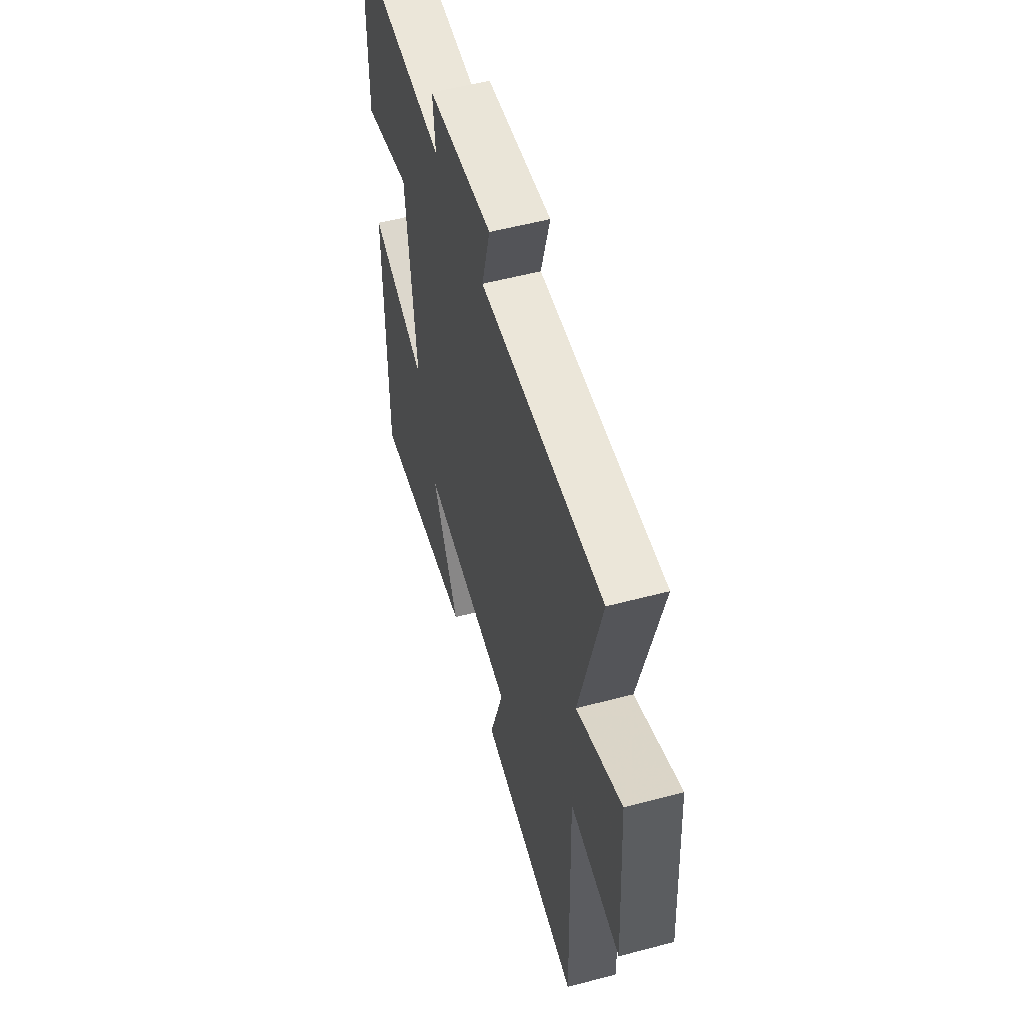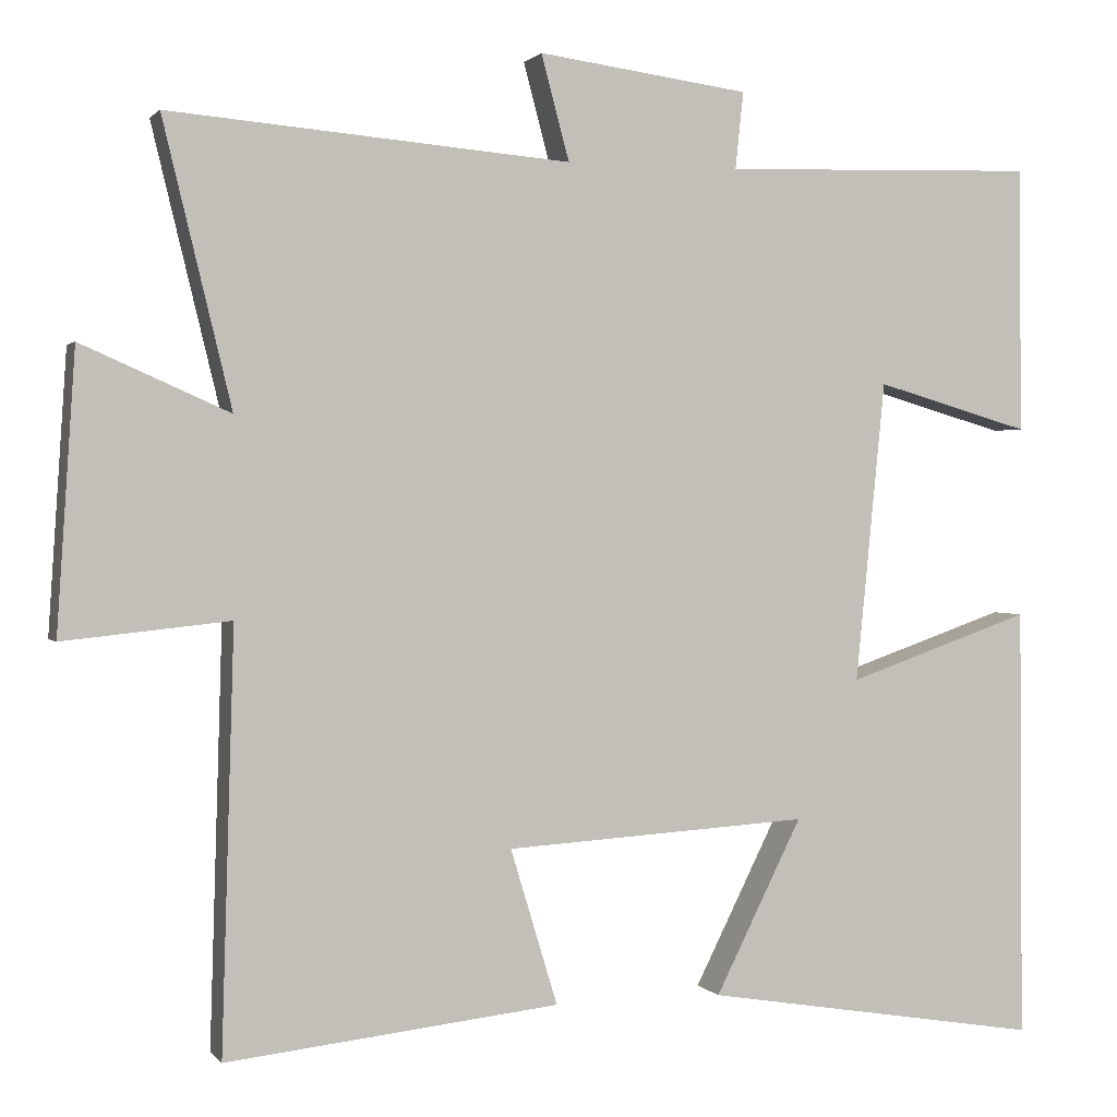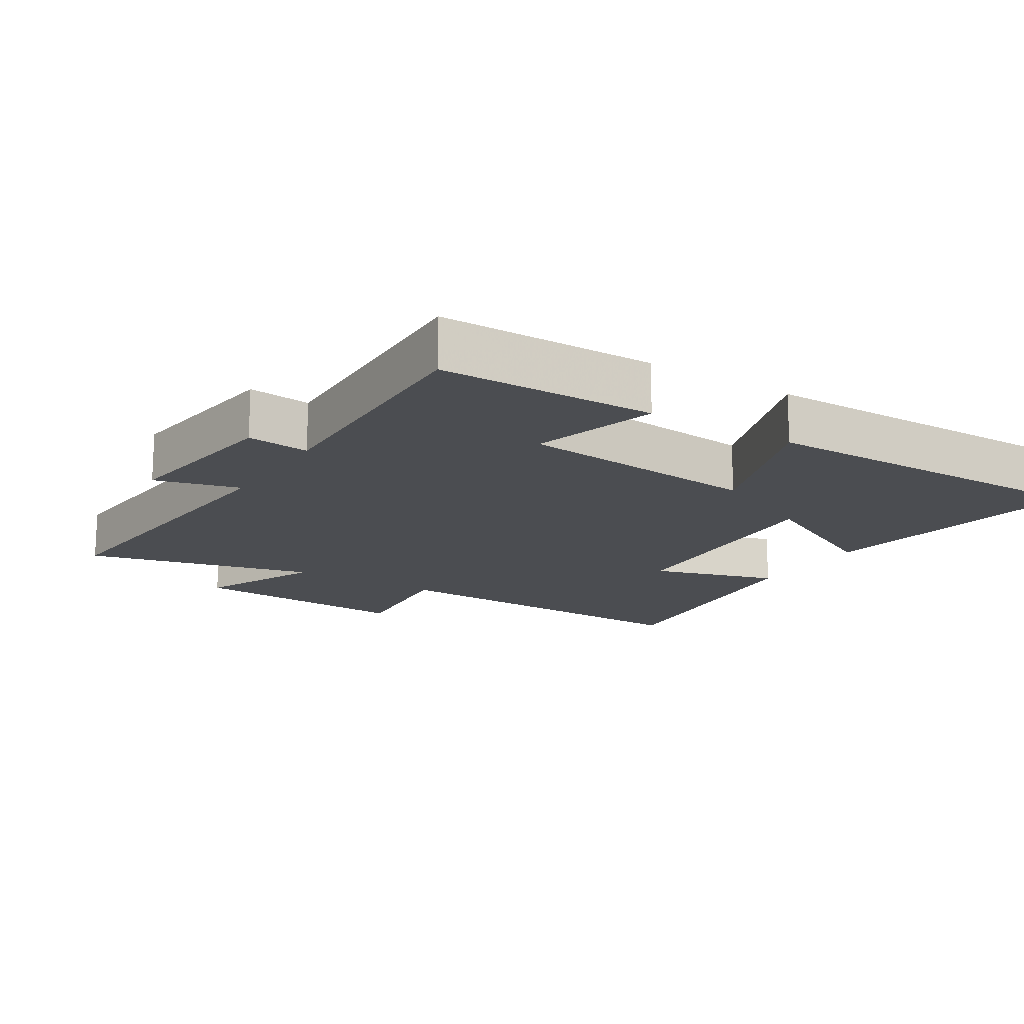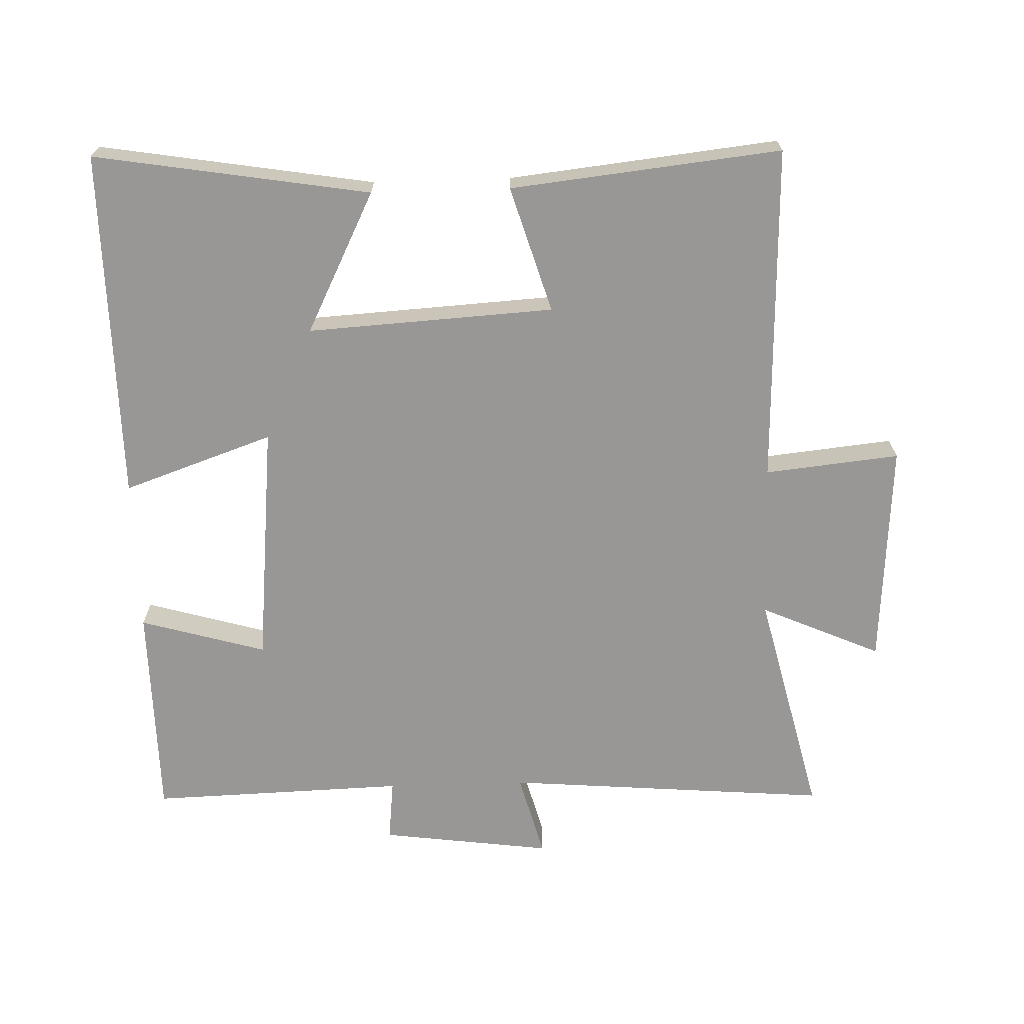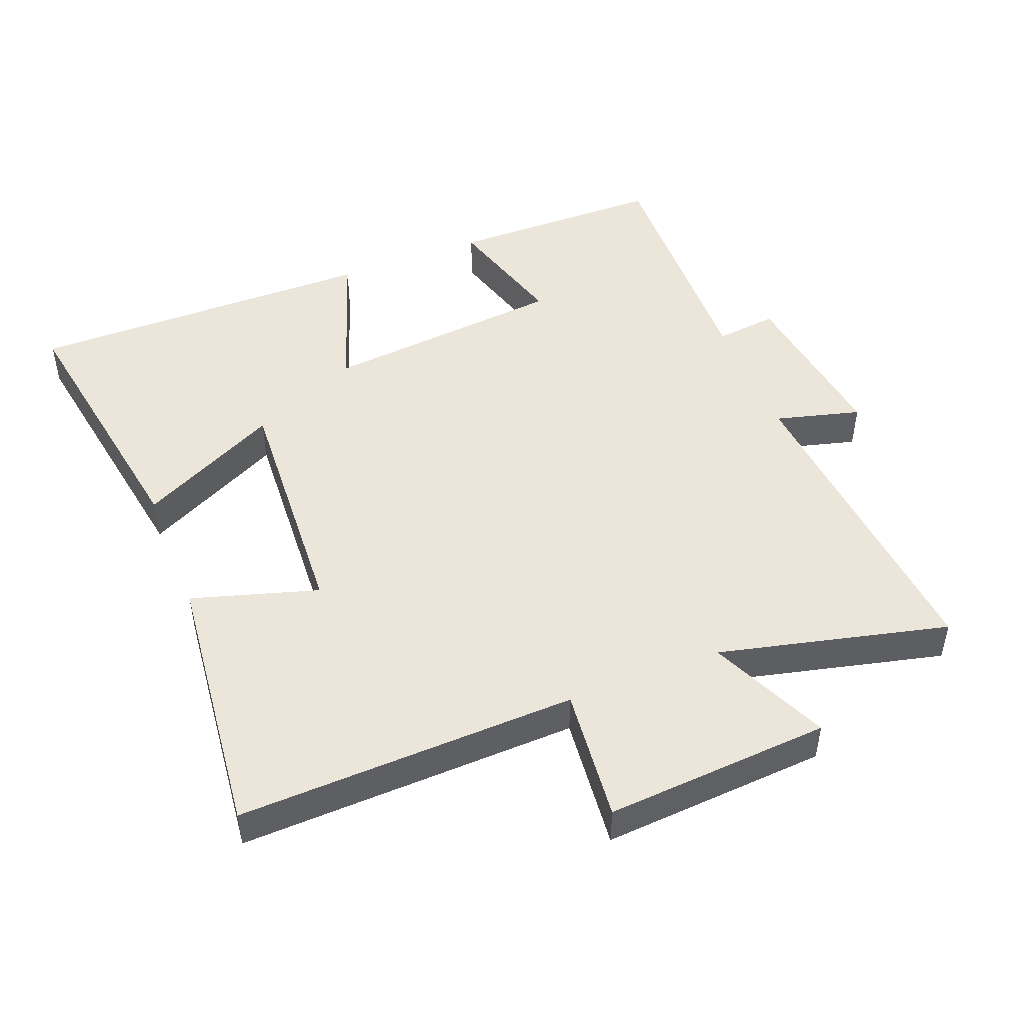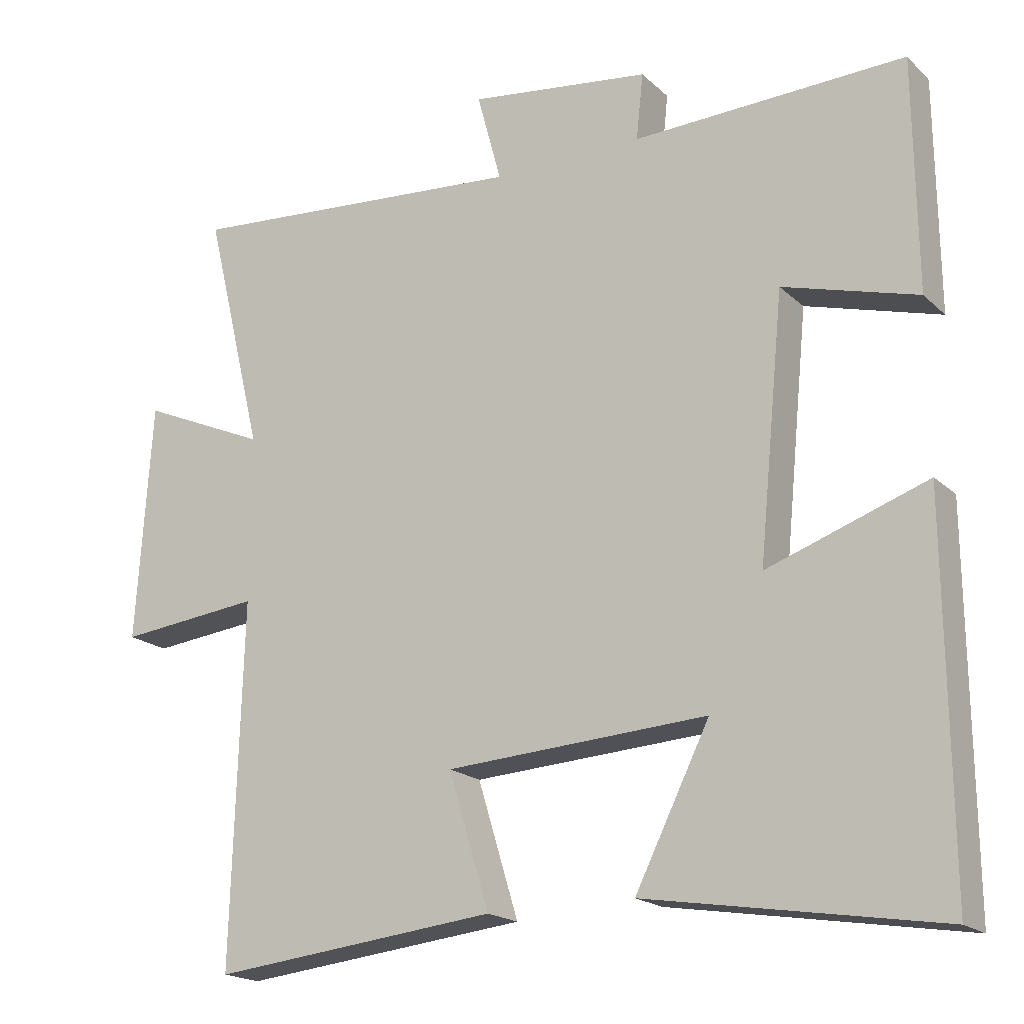
<metadata>
{"format":"obj","ext":"obj","renderer":"f3d","projection":"perspective","resolution":1024,"background":"white","views":[{"elev":55.0,"azim":-105.6,"up":"+Z"},{"elev":1.1,"azim":-18.1,"up":"+Z"},{"elev":-16.0,"azim":57.9,"up":"+Y"},{"elev":-68.3,"azim":-178.2,"up":"+Y"},{"elev":47.9,"azim":-111.6,"up":"+Y"},{"elev":-18.8,"azim":31.3,"up":"+Z"}]}
</metadata>
<code>
v 0.497 0.07 0.512
v 0.5 0.07 0.189
v 0.312 0.07 0.243
v 0.276 0.07 -0.121
v 0.5 0.07 -0.043
v 0.504 0.07 -0.567
v 0.094 0.07 -0.5
v 0.199 0.07 -0.29
v -0.169 0.07 -0.312
v -0.112 0.07 -0.5
v -0.515 0.07 -0.544
v -0.5 0.07 -0.038
v -0.701 0.07 -0.059
v -0.679 0.07 0.277
v -0.5 0.07 0.198
v -0.583 0.07 0.54
v -0.097 0.07 0.5
v -0.131 0.07 0.627
v 0.125 0.07 0.593
v 0.115 0.07 0.5
v 0.497 0 0.512
v 0.5 0 0.189
v 0.312 0 0.243
v 0.276 0 -0.121
v 0.5 0 -0.043
v 0.504 0 -0.567
v 0.094 0 -0.5
v 0.199 0 -0.29
v -0.169 0 -0.312
v -0.112 0 -0.5
v -0.515 0 -0.544
v -0.5 0 -0.038
v -0.701 0 -0.059
v -0.679 0 0.277
v -0.5 0 0.198
v -0.583 0 0.54
v -0.097 0 0.5
v -0.131 0 0.627
v 0.125 0 0.593
v 0.115 0 0.5
f 17 18 19 20
f 15 16 17
f 15 17 20
f 12 13 14 15
f 12 15 20 1
f 9 10 11 12
f 8 9 12
f 5 6 7 8
f 4 5 8
f 3 4 8 12
f 1 2 3
f 1 3 12
f 40 39 38 37
f 37 36 35
f 40 37 35
f 35 34 33 32
f 21 40 35 32
f 32 31 30 29
f 32 29 28
f 28 27 26 25
f 28 25 24
f 32 28 24 23
f 23 22 21
f 32 23 21
f 1 21 22 2
f 2 22 23 3
f 3 23 24 4
f 4 24 25 5
f 5 25 26 6
f 6 26 27 7
f 7 27 28 8
f 8 28 29 9
f 9 29 30 10
f 10 30 31 11
f 11 31 32 12
f 12 32 33 13
f 13 33 34 14
f 14 34 35 15
f 15 35 36 16
f 16 36 37 17
f 17 37 38 18
f 18 38 39 19
f 19 39 40 20
f 20 40 21 1

</code>
